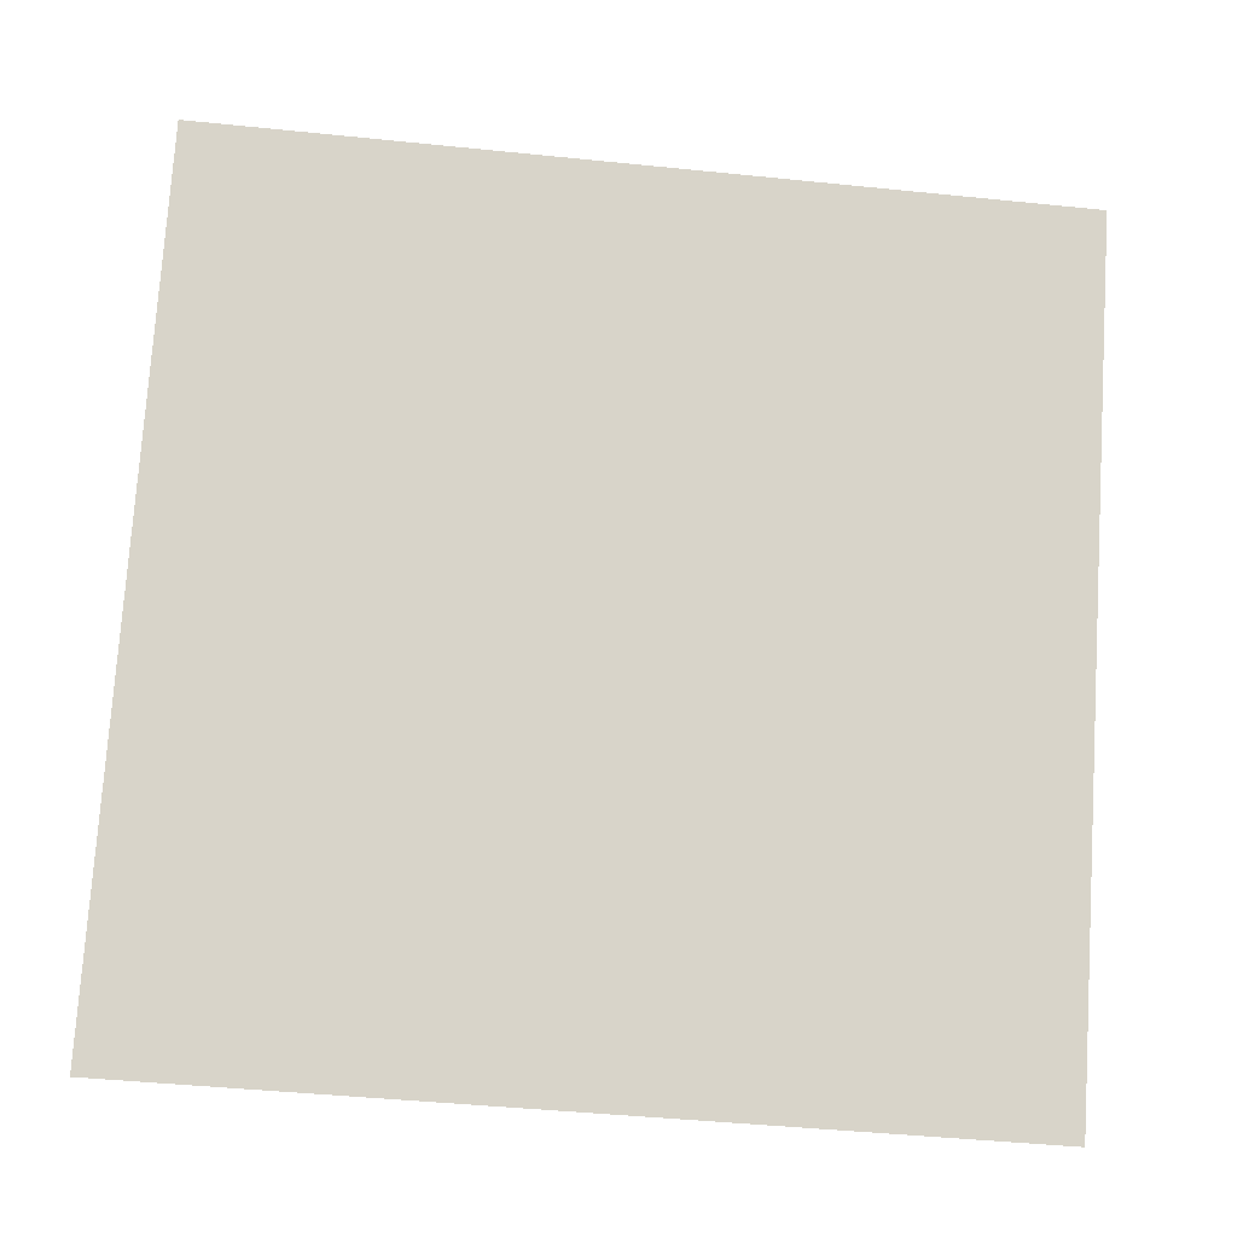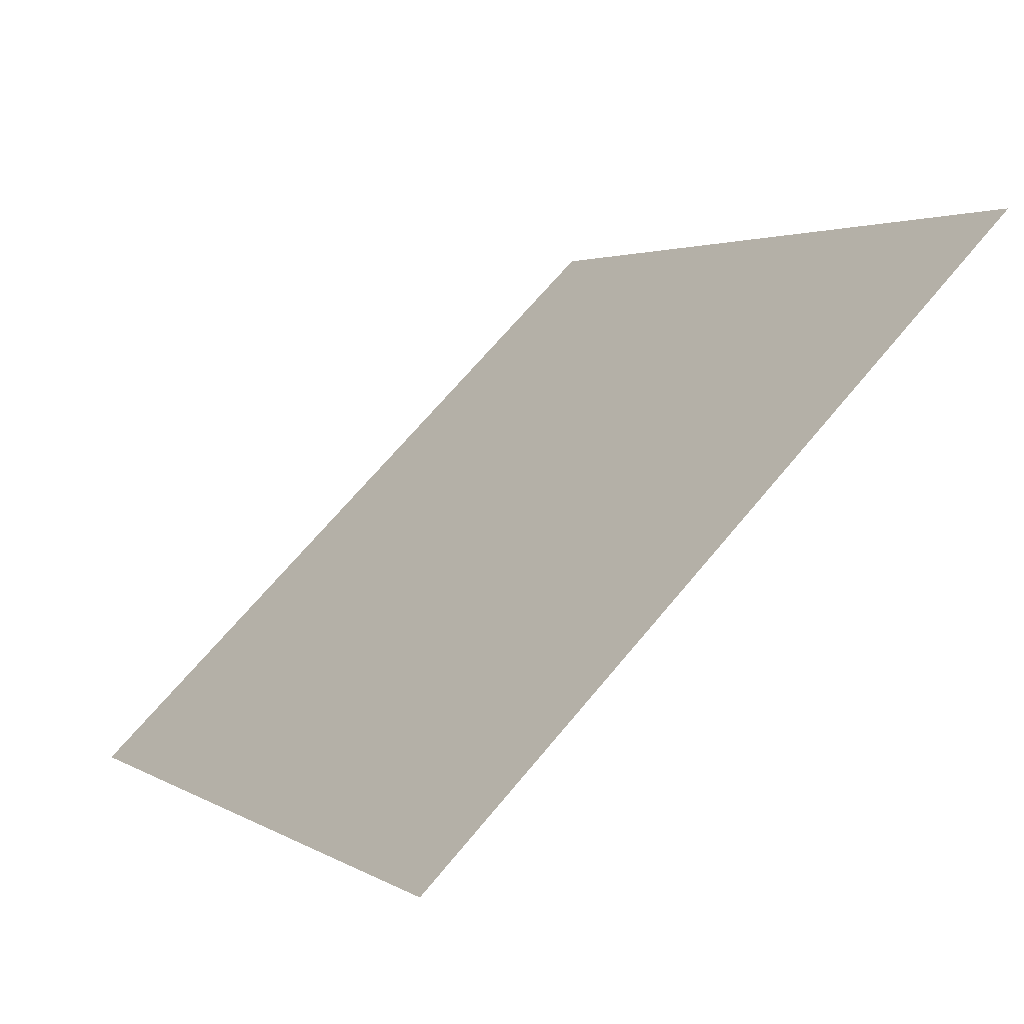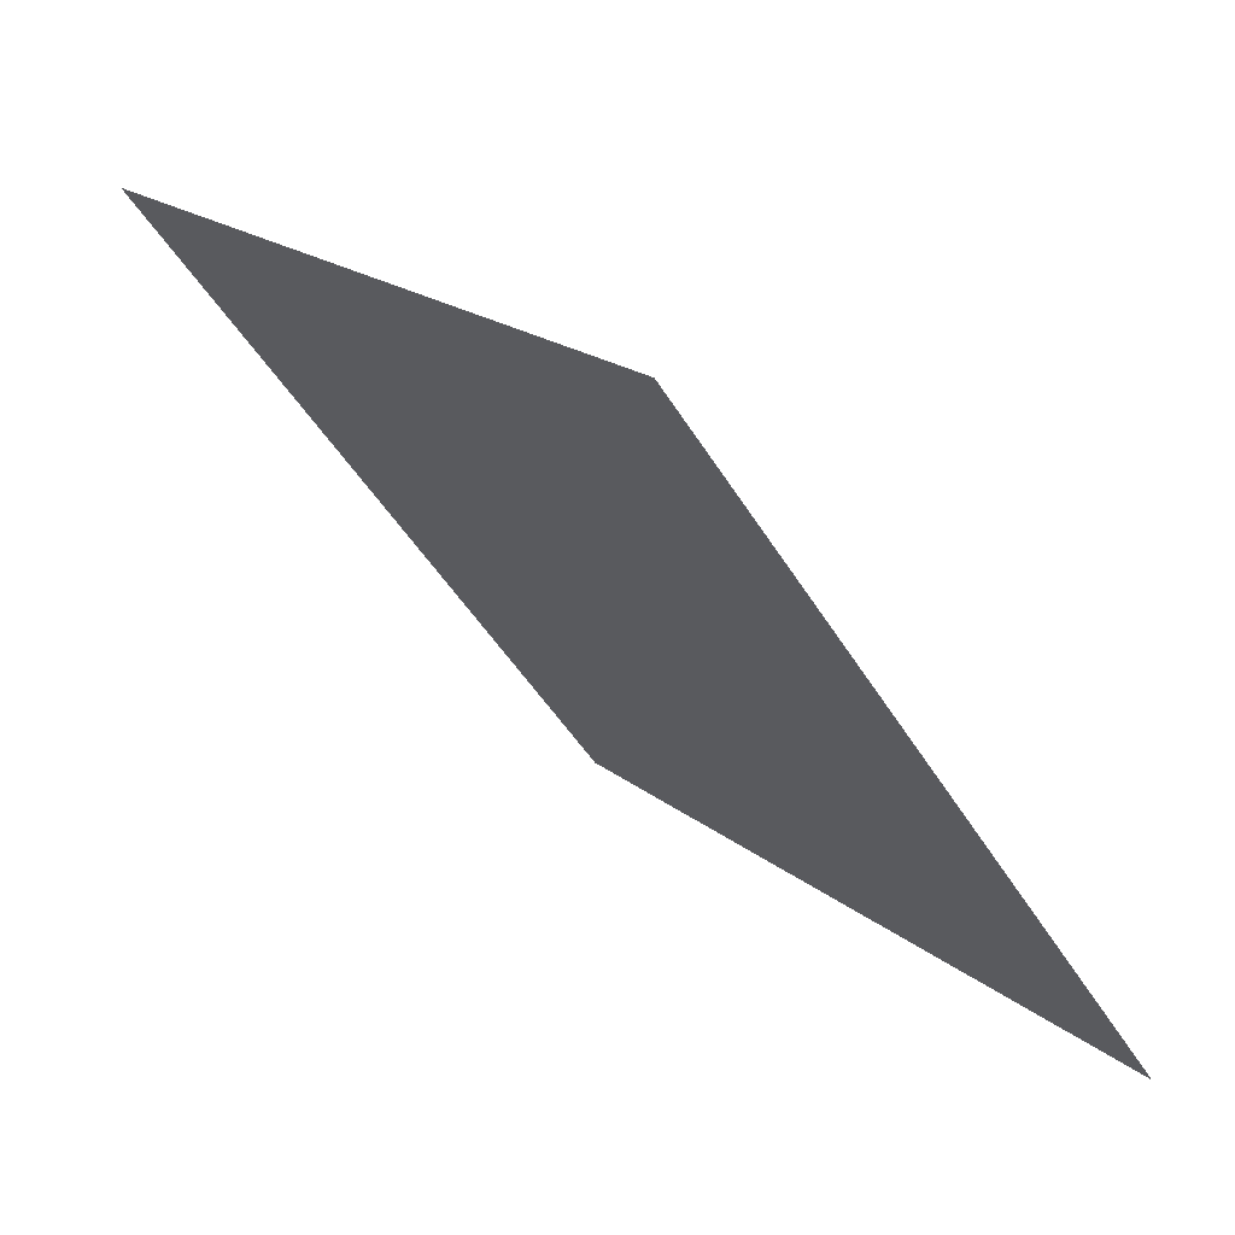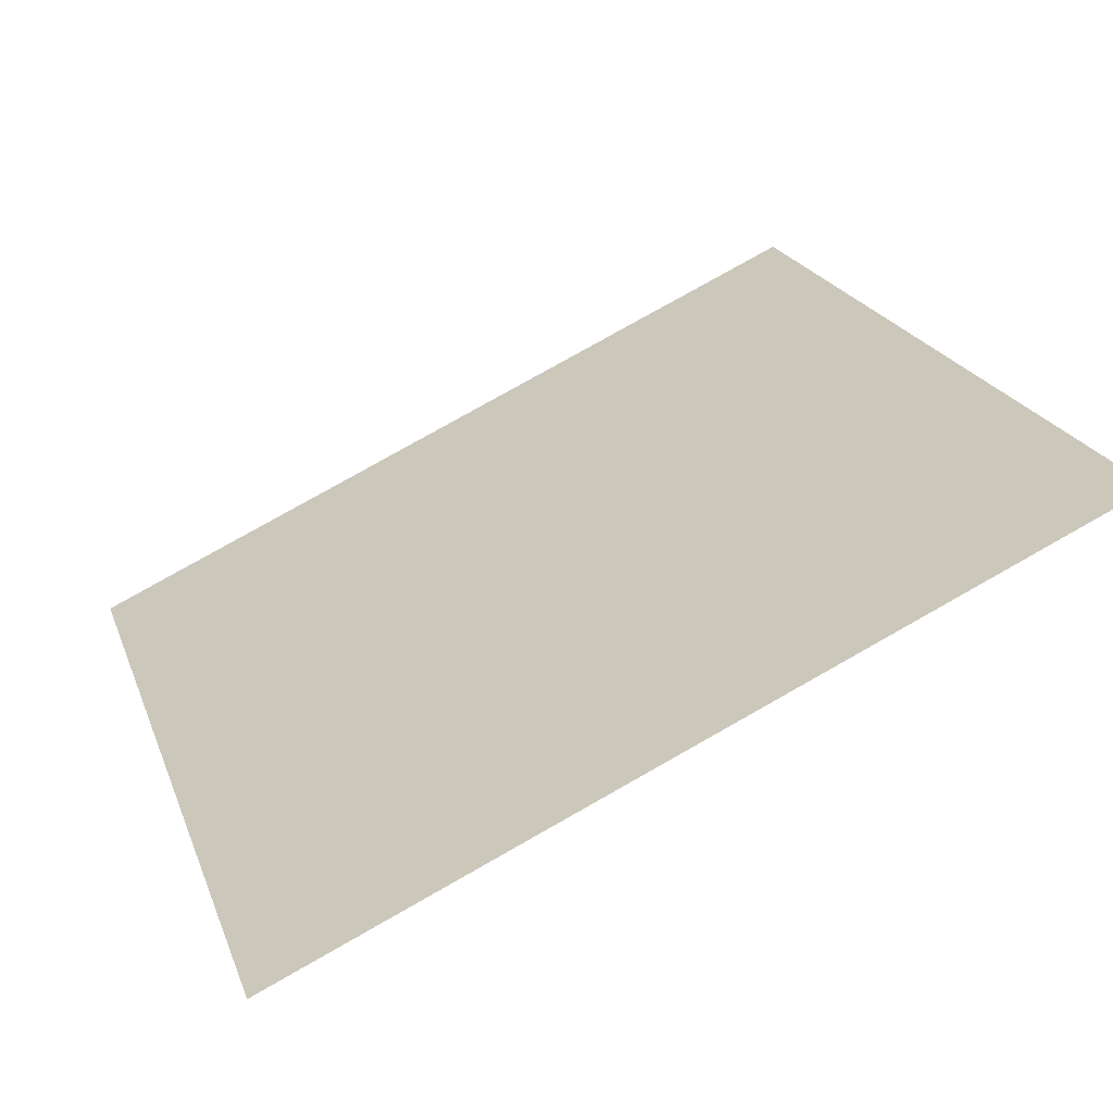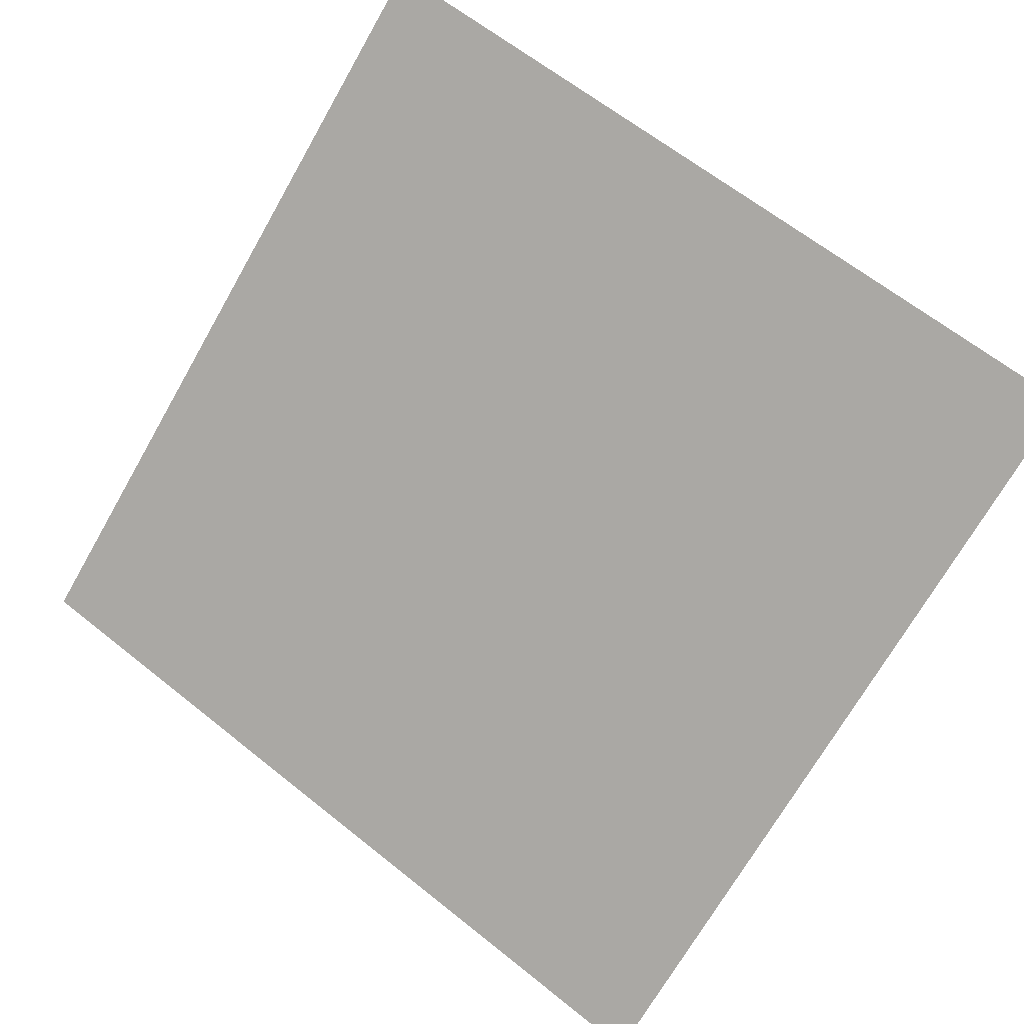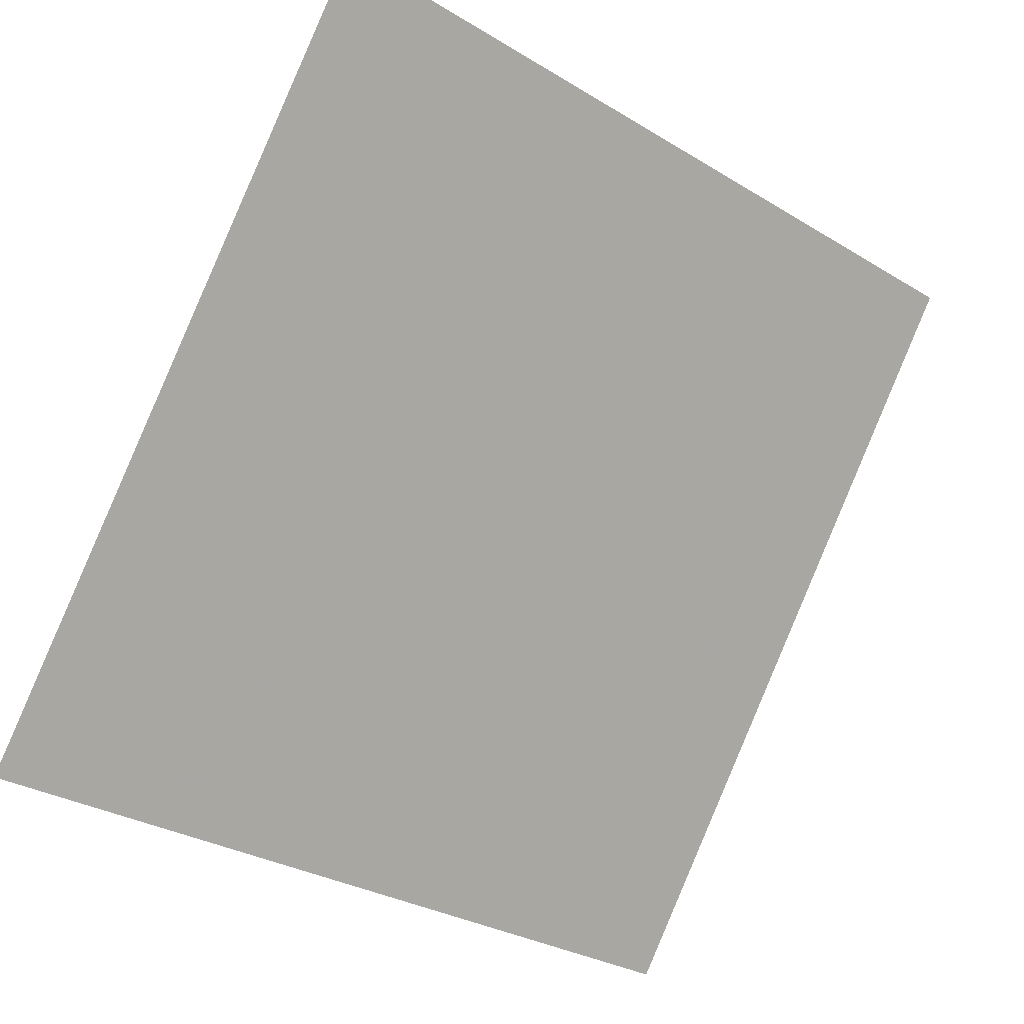
<metadata>
{"format":"obj","ext":"obj","renderer":"f3d","projection":"perspective","resolution":1024,"background":"white","views":[{"elev":-50.7,"azim":172.0,"up":"+Z"},{"elev":66.9,"azim":128.3,"up":"+Z"},{"elev":19.7,"azim":-125.2,"up":"+Z"},{"elev":78.1,"azim":149.2,"up":"+Z"},{"elev":66.0,"azim":-140.5,"up":"+Y"},{"elev":-31.4,"azim":137.6,"up":"+Z"}]}
</metadata>
<code>
v -0.07929 0.9805 0.7654
v -0.08585 0.9807 0.7655
v -0.08573 0.9846 0.7708
v -0.07918 0.9844 0.7707
f 4 3 2 1

</code>
